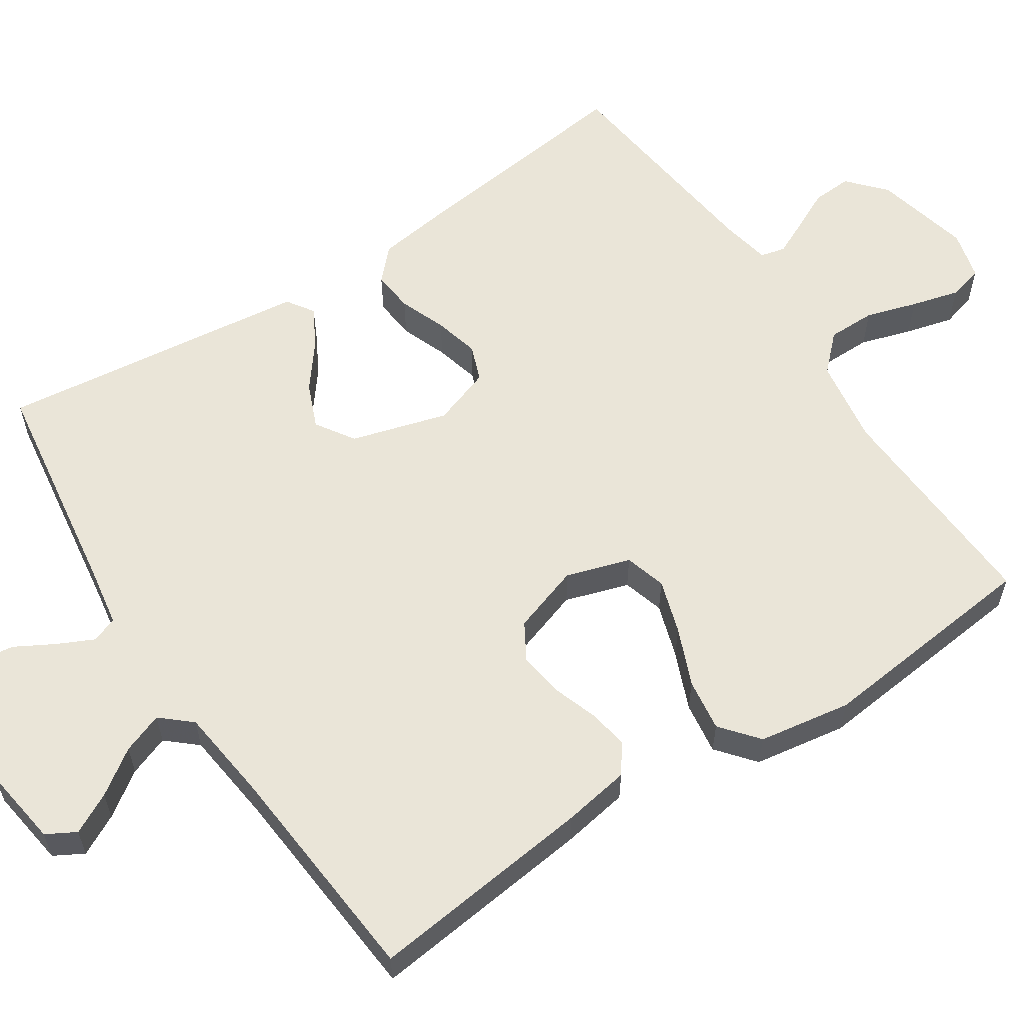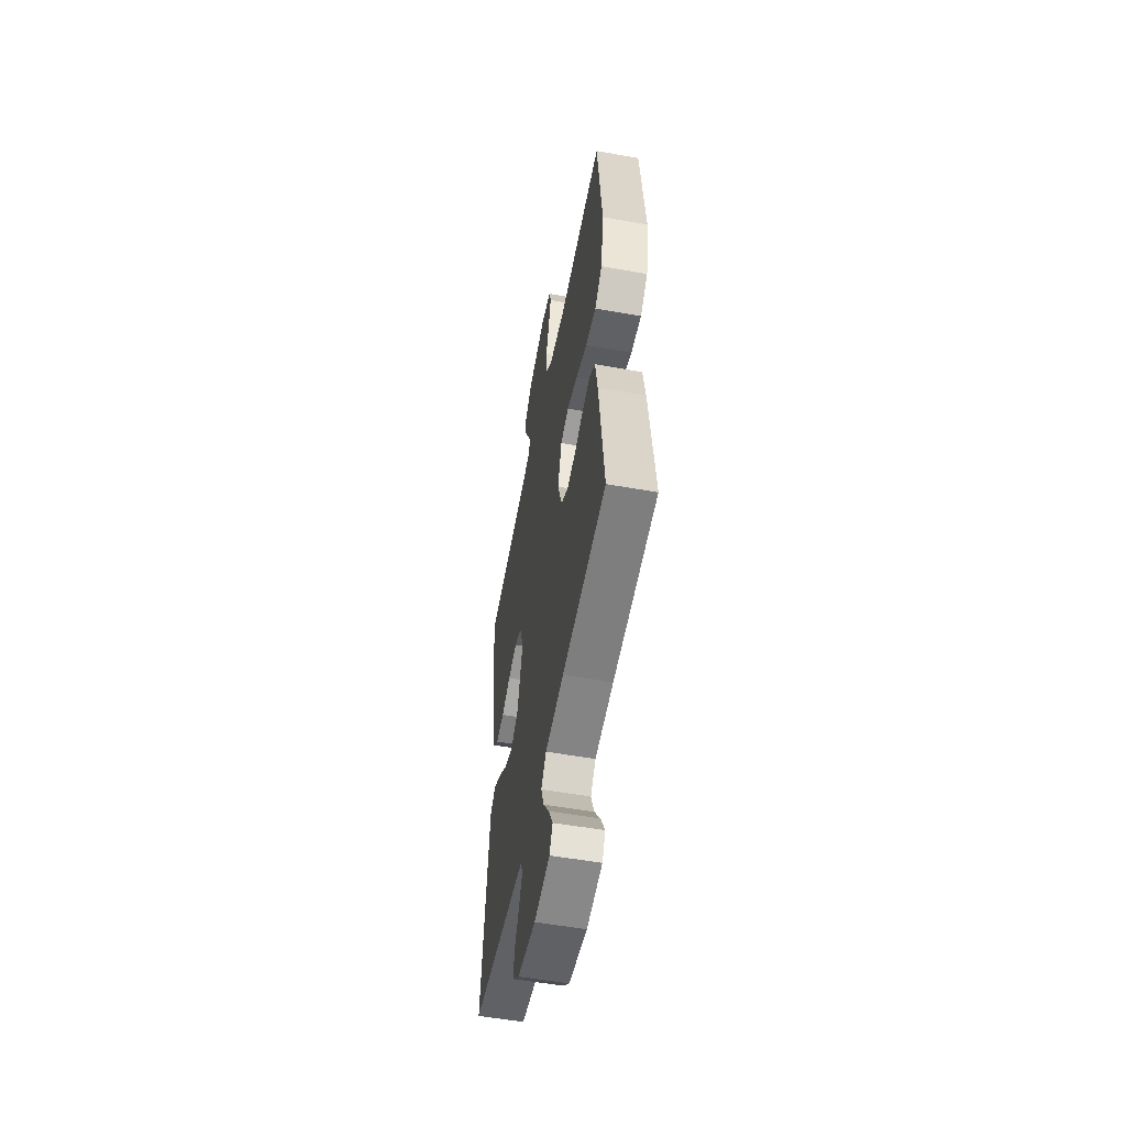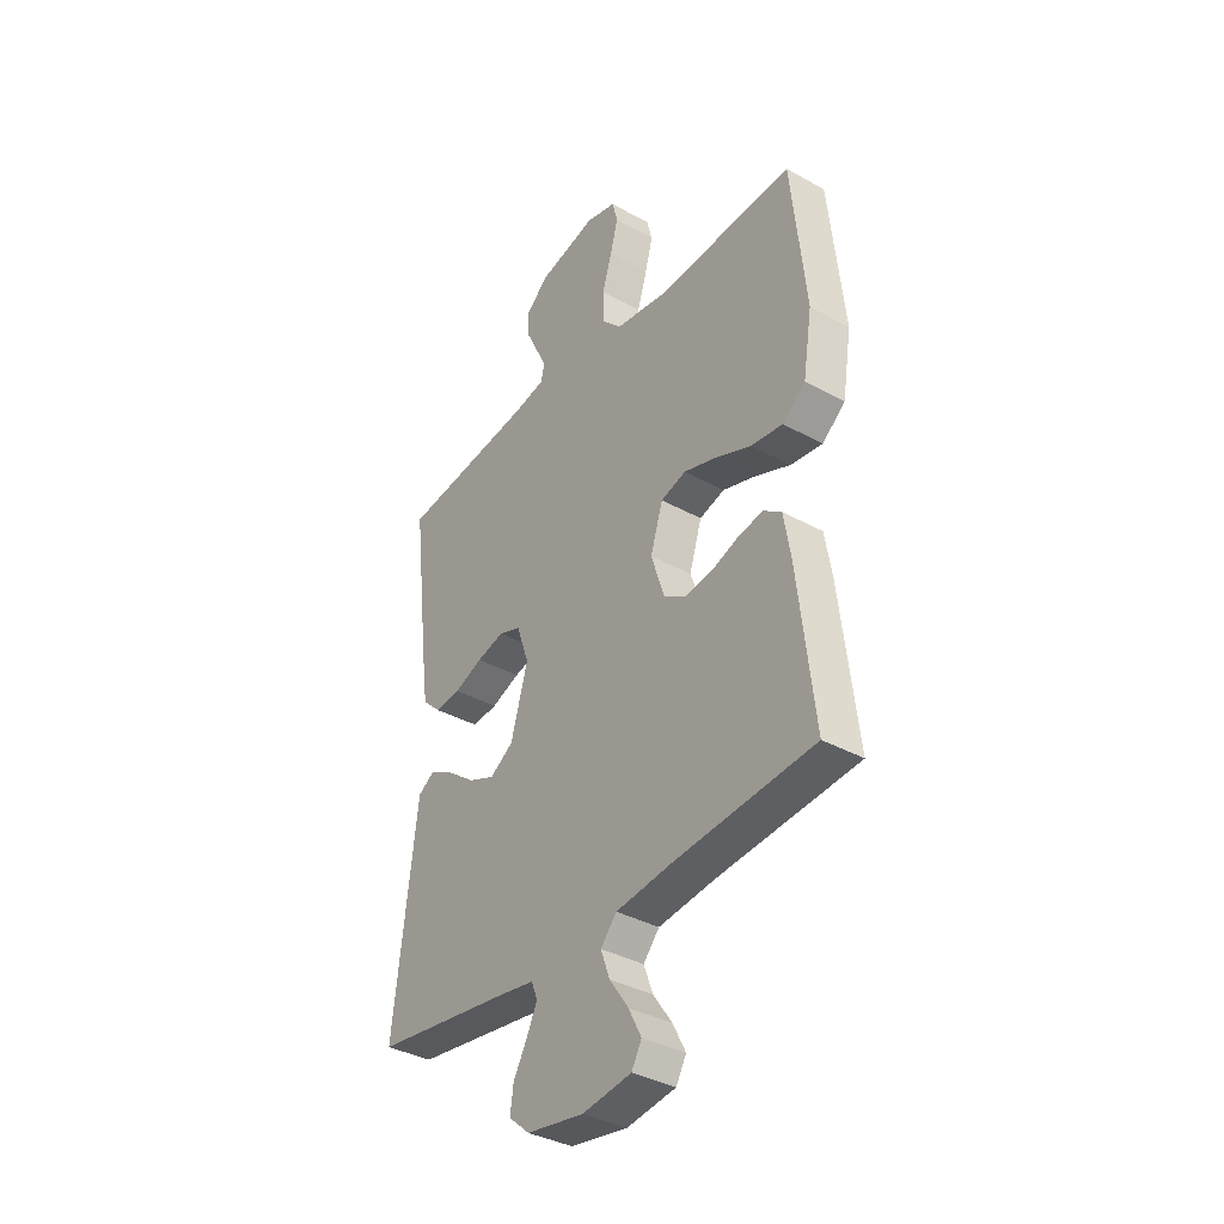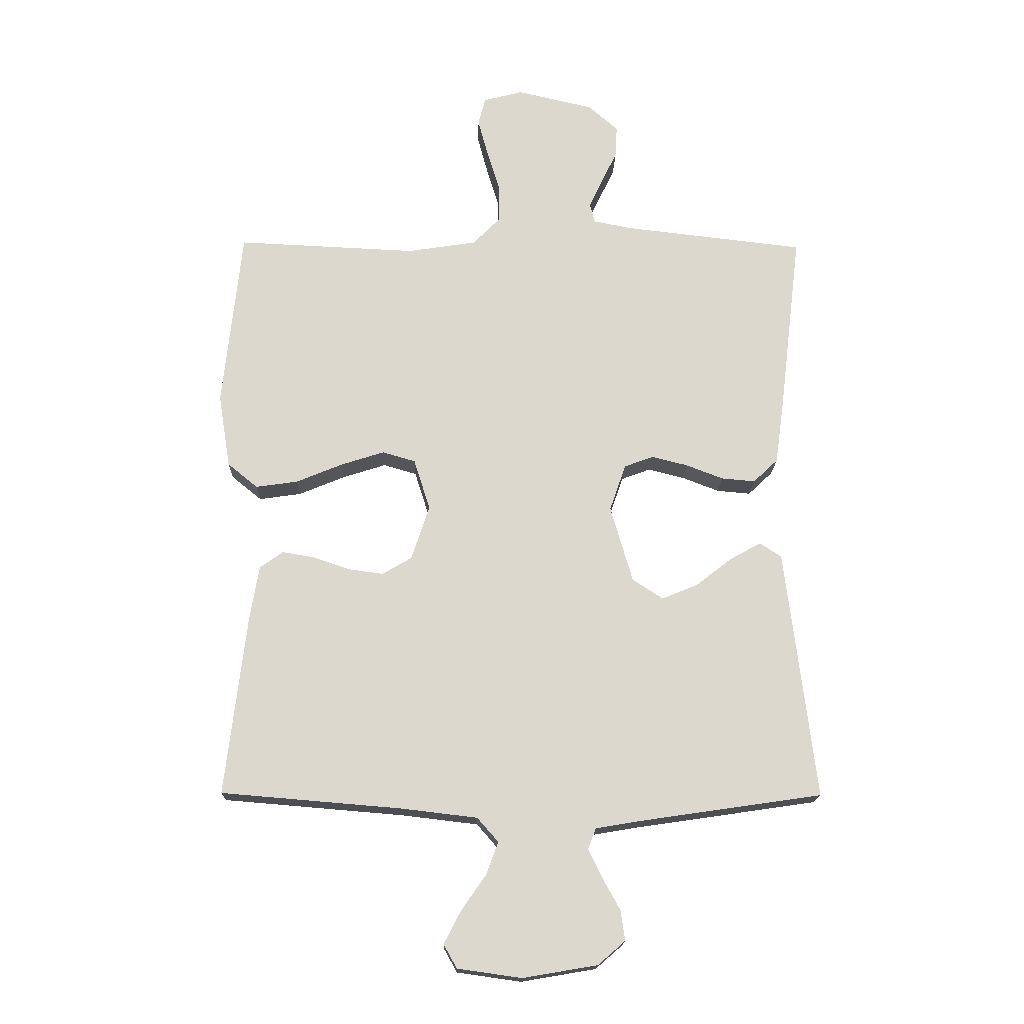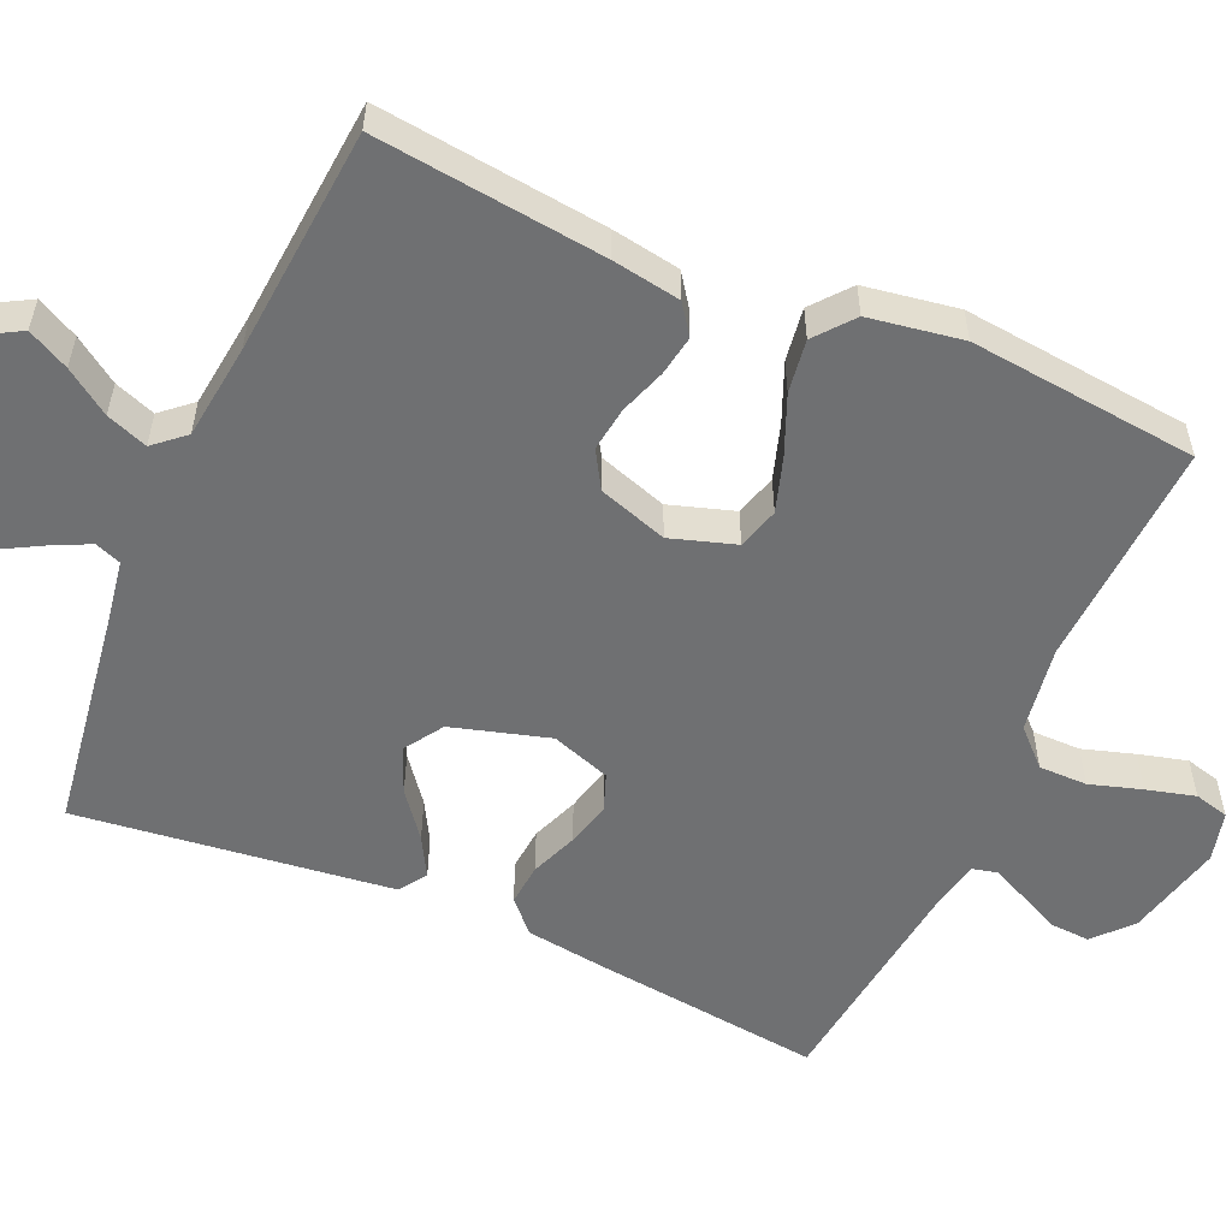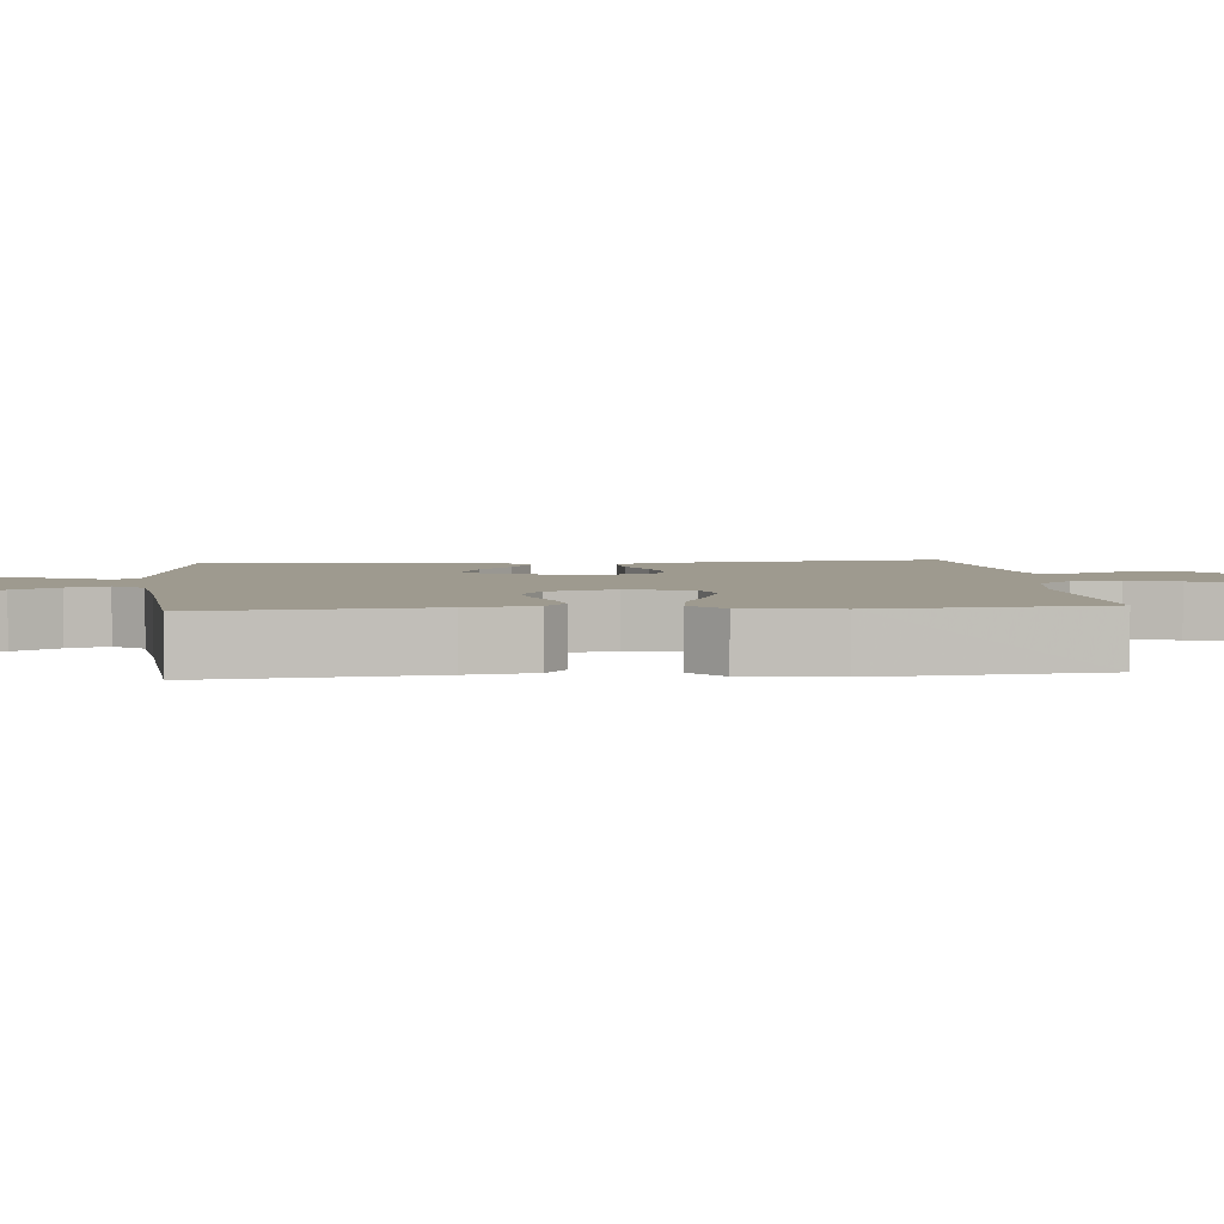
<metadata>
{"format":"obj","ext":"obj","renderer":"f3d","projection":"perspective","resolution":1024,"background":"white","views":[{"elev":59.0,"azim":-123.4,"up":"+Y"},{"elev":-54.7,"azim":-100.7,"up":"+Z"},{"elev":-36.8,"azim":-125.7,"up":"+Z"},{"elev":-17.4,"azim":-1.2,"up":"+Z"},{"elev":-54.8,"azim":-113.8,"up":"+Y"},{"elev":3.7,"azim":-95.6,"up":"+Y"}]}
</metadata>
<code>
v -0.5 0.07 0.5
v -0.2 0.07 0.486
v -0.085 0.07 0.504
v -0.04 0.07 0.55
v -0.04 0.07 0.614
v -0.061 0.07 0.682
v -0.078 0.07 0.746
v -0.066 0.07 0.792
v 0 0.07 0.809
v 0.128 0.07 0.779
v 0.177 0.07 0.735
v 0.174 0.07 0.682
v 0.148 0.07 0.628
v 0.126 0.07 0.581
v 0.134 0.07 0.548
v 0.2 0.07 0.535
v 0.5 0.07 0.5
v 0.464 0.07 0.2
v 0.449 0.07 0.091
v 0.408 0.07 0.052
v 0.352 0.07 0.057
v 0.29 0.07 0.081
v 0.23 0.07 0.096
v 0.182 0.07 0.078
v 0.155 0.07 0
v 0.192 0.07 -0.128
v 0.243 0.07 -0.161
v 0.303 0.07 -0.136
v 0.362 0.07 -0.09
v 0.414 0.07 -0.061
v 0.45 0.07 -0.085
v 0.464 0.07 -0.2
v 0.5 0.07 -0.5
v 0.2 0.07 -0.544
v 0.123 0.07 -0.557
v 0.11 0.07 -0.591
v 0.133 0.07 -0.639
v 0.162 0.07 -0.691
v 0.169 0.07 -0.741
v 0.124 0.07 -0.78
v 0 0.07 -0.801
v -0.106 0.07 -0.786
v -0.128 0.07 -0.747
v -0.1 0.07 -0.693
v -0.059 0.07 -0.634
v -0.039 0.07 -0.58
v -0.074 0.07 -0.54
v -0.2 0.07 -0.525
v -0.5 0.07 -0.5
v -0.465 0.07 -0.2
v -0.45 0.07 -0.11
v -0.411 0.07 -0.082
v -0.358 0.07 -0.091
v -0.297 0.07 -0.112
v -0.239 0.07 -0.12
v -0.19 0.07 -0.091
v -0.16 0.07 0
v -0.187 0.07 0.085
v -0.242 0.07 0.101
v -0.314 0.07 0.078
v -0.391 0.07 0.046
v -0.461 0.07 0.036
v -0.511 0.07 0.077
v -0.531 0.07 0.2
v -0.5 0 0.5
v -0.2 0 0.486
v -0.085 0 0.504
v -0.04 0 0.55
v -0.04 0 0.614
v -0.061 0 0.682
v -0.078 0 0.746
v -0.066 0 0.792
v 0 0 0.809
v 0.128 0 0.779
v 0.177 0 0.735
v 0.174 0 0.682
v 0.148 0 0.628
v 0.126 0 0.581
v 0.134 0 0.548
v 0.2 0 0.535
v 0.5 0 0.5
v 0.464 0 0.2
v 0.449 0 0.091
v 0.408 0 0.052
v 0.352 0 0.057
v 0.29 0 0.081
v 0.23 0 0.096
v 0.182 0 0.078
v 0.155 0 0
v 0.192 0 -0.128
v 0.243 0 -0.161
v 0.303 0 -0.136
v 0.362 0 -0.09
v 0.414 0 -0.061
v 0.45 0 -0.085
v 0.464 0 -0.2
v 0.5 0 -0.5
v 0.2 0 -0.544
v 0.123 0 -0.557
v 0.11 0 -0.591
v 0.133 0 -0.639
v 0.162 0 -0.691
v 0.169 0 -0.741
v 0.124 0 -0.78
v 0 0 -0.801
v -0.106 0 -0.786
v -0.128 0 -0.747
v -0.1 0 -0.693
v -0.059 0 -0.634
v -0.039 0 -0.58
v -0.074 0 -0.54
v -0.2 0 -0.525
v -0.5 0 -0.5
v -0.465 0 -0.2
v -0.45 0 -0.11
v -0.411 0 -0.082
v -0.358 0 -0.091
v -0.297 0 -0.112
v -0.239 0 -0.12
v -0.19 0 -0.091
v -0.16 0 0
v -0.187 0 0.085
v -0.242 0 0.101
v -0.314 0 0.078
v -0.391 0 0.046
v -0.461 0 0.036
v -0.511 0 0.077
v -0.531 0 0.2
f 64 1 2
f 63 64 2
f 62 63 2
f 61 62 2
f 60 61 2
f 59 60 2 3
f 58 59 3 4
f 57 58 4
f 52 53 54
f 51 52 54
f 50 51 54
f 49 50 54
f 48 49 54
f 47 48 54 55
f 46 47 55 56
f 43 44 45
f 42 43 45
f 41 42 45
f 40 41 45
f 39 40 45
f 38 39 45
f 37 38 45
f 36 37 45 46
f 46 56 57
f 36 46 57
f 35 36 57
f 32 33 34
f 31 32 34
f 30 31 34
f 29 30 34
f 28 29 34
f 27 28 34 35
f 20 21 22
f 19 20 22
f 18 19 22
f 17 18 22
f 16 17 22
f 15 16 22 23
f 14 15 23 24
f 11 12 13
f 10 11 13
f 9 10 13
f 8 9 13
f 7 8 13
f 6 7 13
f 5 6 13
f 4 5 13 14
f 14 24 25
f 4 14 25
f 57 4 25
f 26 27 35 57
f 25 26 57
f 66 65 128
f 66 128 127
f 66 127 126
f 66 126 125
f 66 125 124
f 67 66 124 123
f 68 67 123 122
f 68 122 121
f 118 117 116
f 118 116 115
f 118 115 114
f 118 114 113
f 118 113 112
f 119 118 112 111
f 120 119 111 110
f 109 108 107
f 109 107 106
f 109 106 105
f 109 105 104
f 109 104 103
f 109 103 102
f 109 102 101
f 110 109 101 100
f 121 120 110
f 121 110 100
f 121 100 99
f 98 97 96
f 98 96 95
f 98 95 94
f 98 94 93
f 98 93 92
f 99 98 92 91
f 86 85 84
f 86 84 83
f 86 83 82
f 86 82 81
f 86 81 80
f 87 86 80 79
f 88 87 79 78
f 77 76 75
f 77 75 74
f 77 74 73
f 77 73 72
f 77 72 71
f 77 71 70
f 77 70 69
f 78 77 69 68
f 89 88 78
f 89 78 68
f 89 68 121
f 121 99 91 90
f 121 90 89
f 1 65 66 2
f 2 66 67 3
f 3 67 68 4
f 4 68 69 5
f 5 69 70 6
f 6 70 71 7
f 7 71 72 8
f 8 72 73 9
f 9 73 74 10
f 10 74 75 11
f 11 75 76 12
f 12 76 77 13
f 13 77 78 14
f 14 78 79 15
f 15 79 80 16
f 16 80 81 17
f 17 81 82 18
f 18 82 83 19
f 19 83 84 20
f 20 84 85 21
f 21 85 86 22
f 22 86 87 23
f 23 87 88 24
f 24 88 89 25
f 25 89 90 26
f 26 90 91 27
f 27 91 92 28
f 28 92 93 29
f 29 93 94 30
f 30 94 95 31
f 31 95 96 32
f 32 96 97 33
f 33 97 98 34
f 34 98 99 35
f 35 99 100 36
f 36 100 101 37
f 37 101 102 38
f 38 102 103 39
f 39 103 104 40
f 40 104 105 41
f 41 105 106 42
f 42 106 107 43
f 43 107 108 44
f 44 108 109 45
f 45 109 110 46
f 46 110 111 47
f 47 111 112 48
f 48 112 113 49
f 49 113 114 50
f 50 114 115 51
f 51 115 116 52
f 52 116 117 53
f 53 117 118 54
f 54 118 119 55
f 55 119 120 56
f 56 120 121 57
f 57 121 122 58
f 58 122 123 59
f 59 123 124 60
f 60 124 125 61
f 61 125 126 62
f 62 126 127 63
f 63 127 128 64
f 64 128 65 1

</code>
